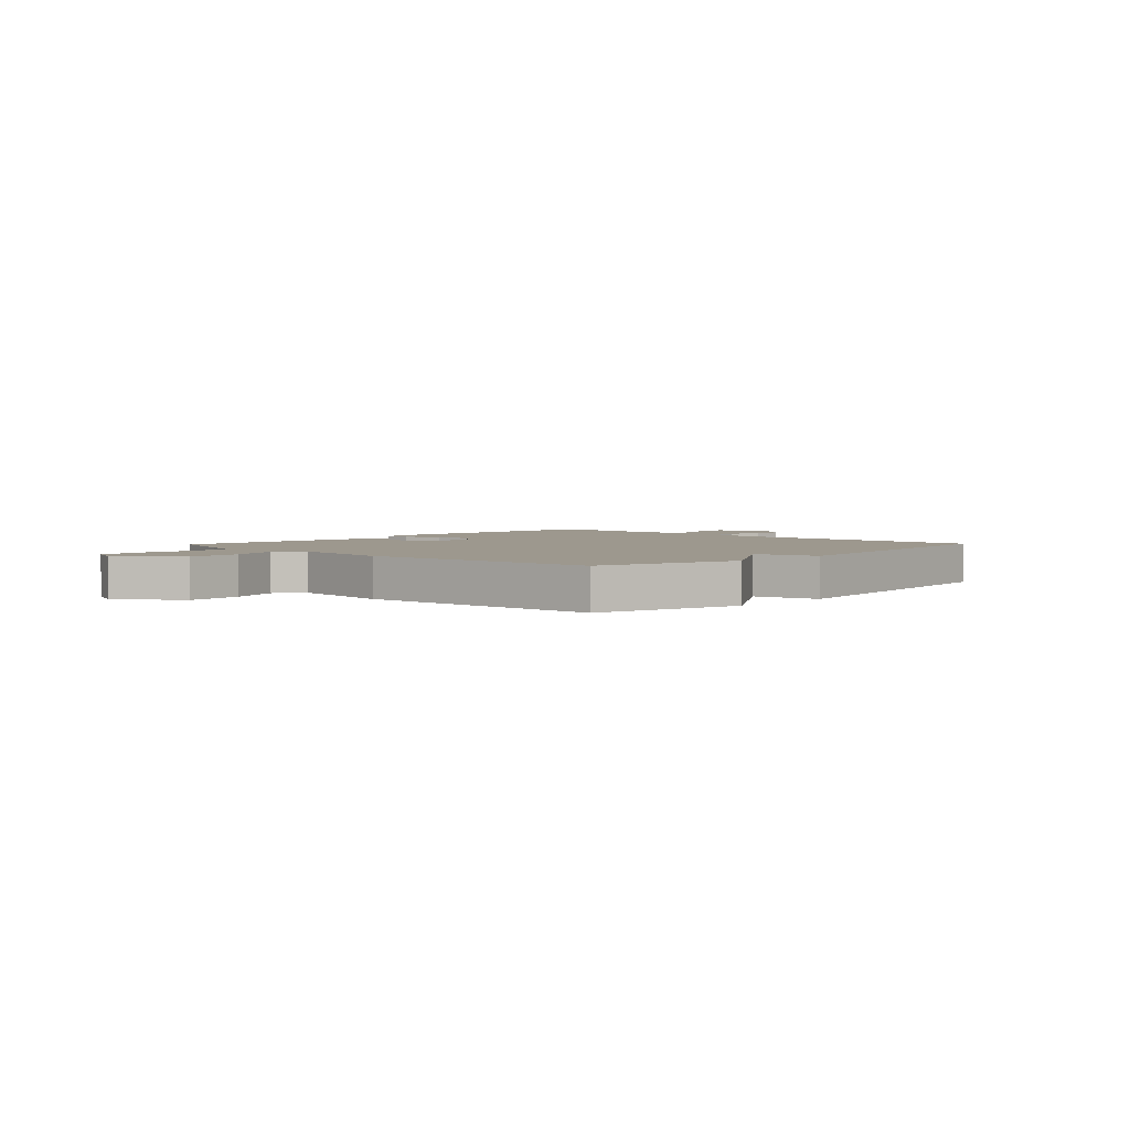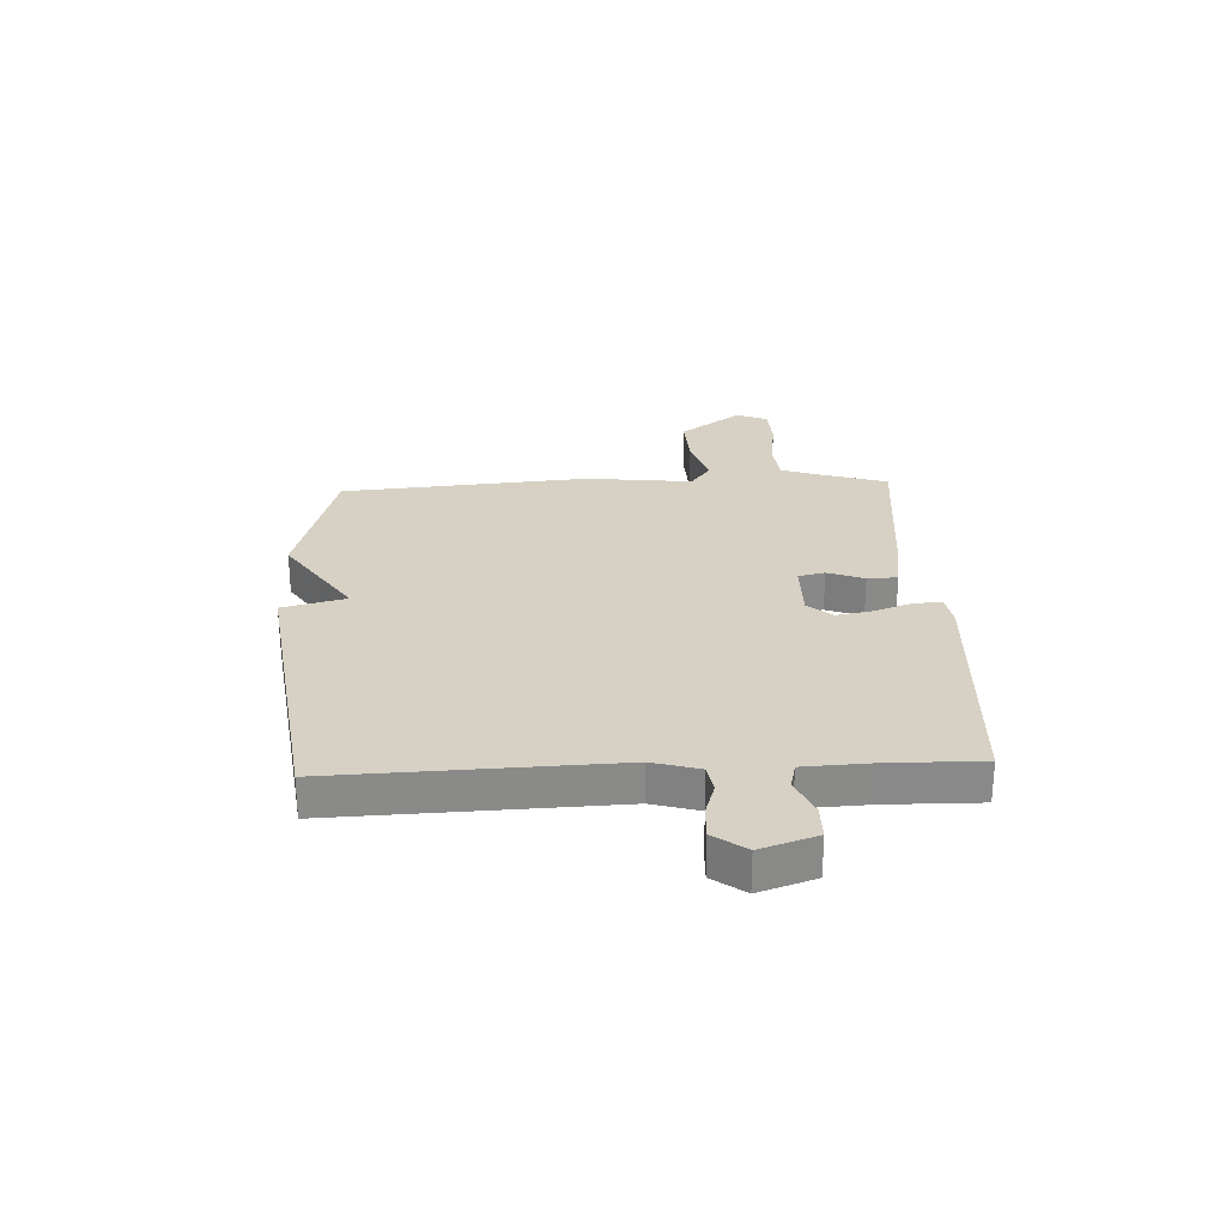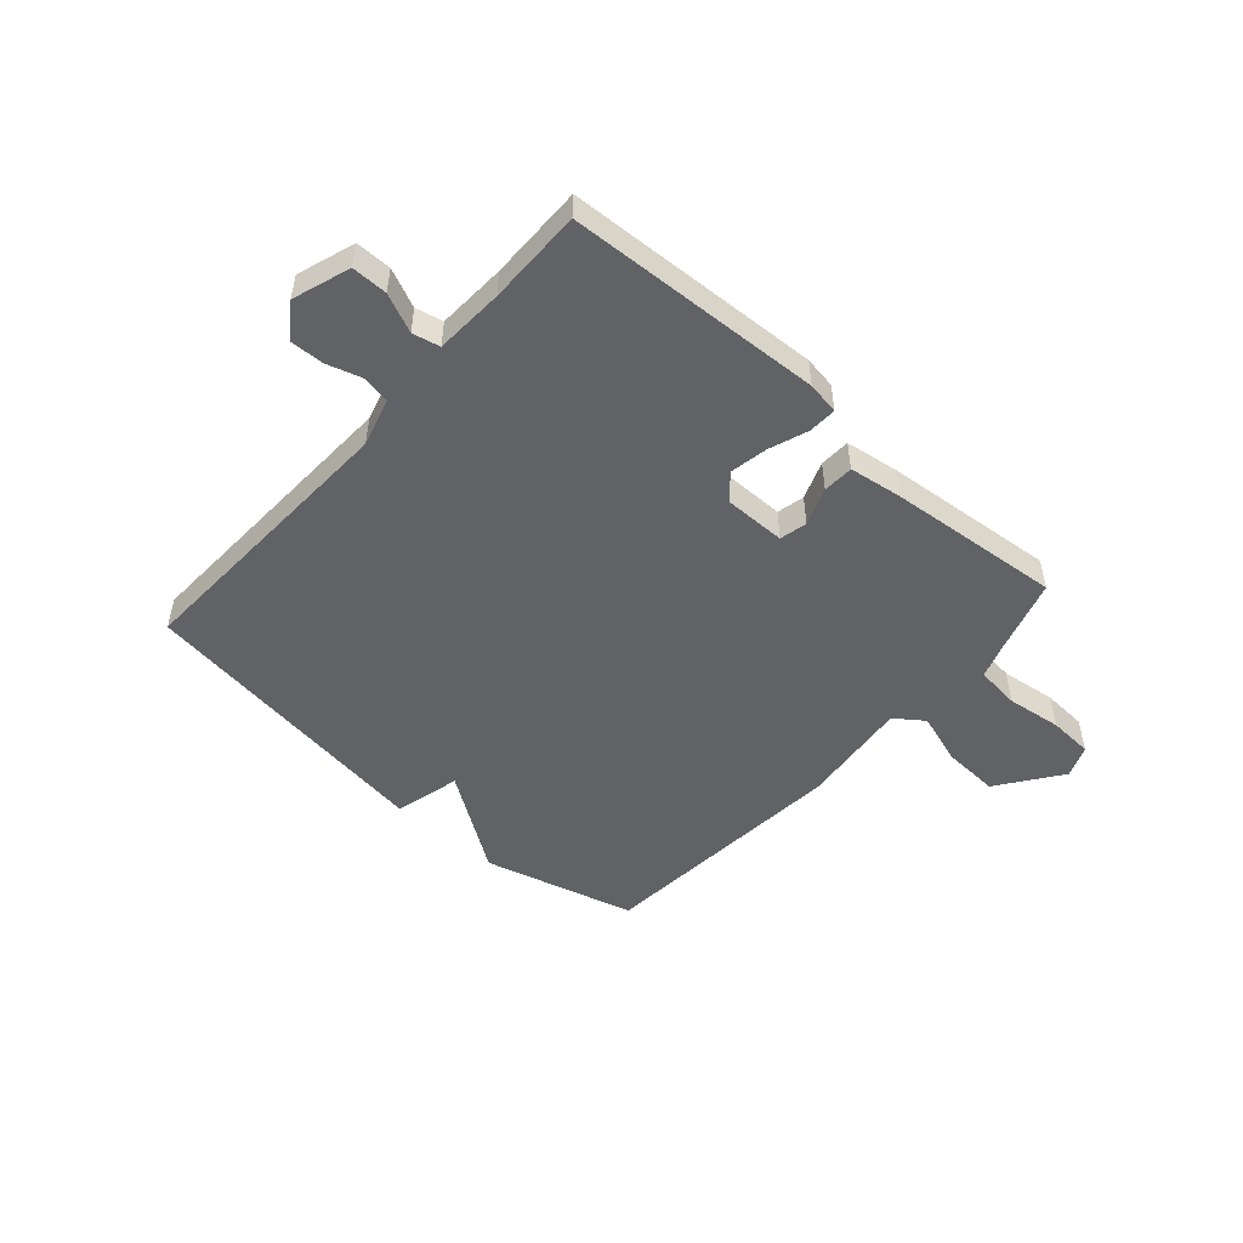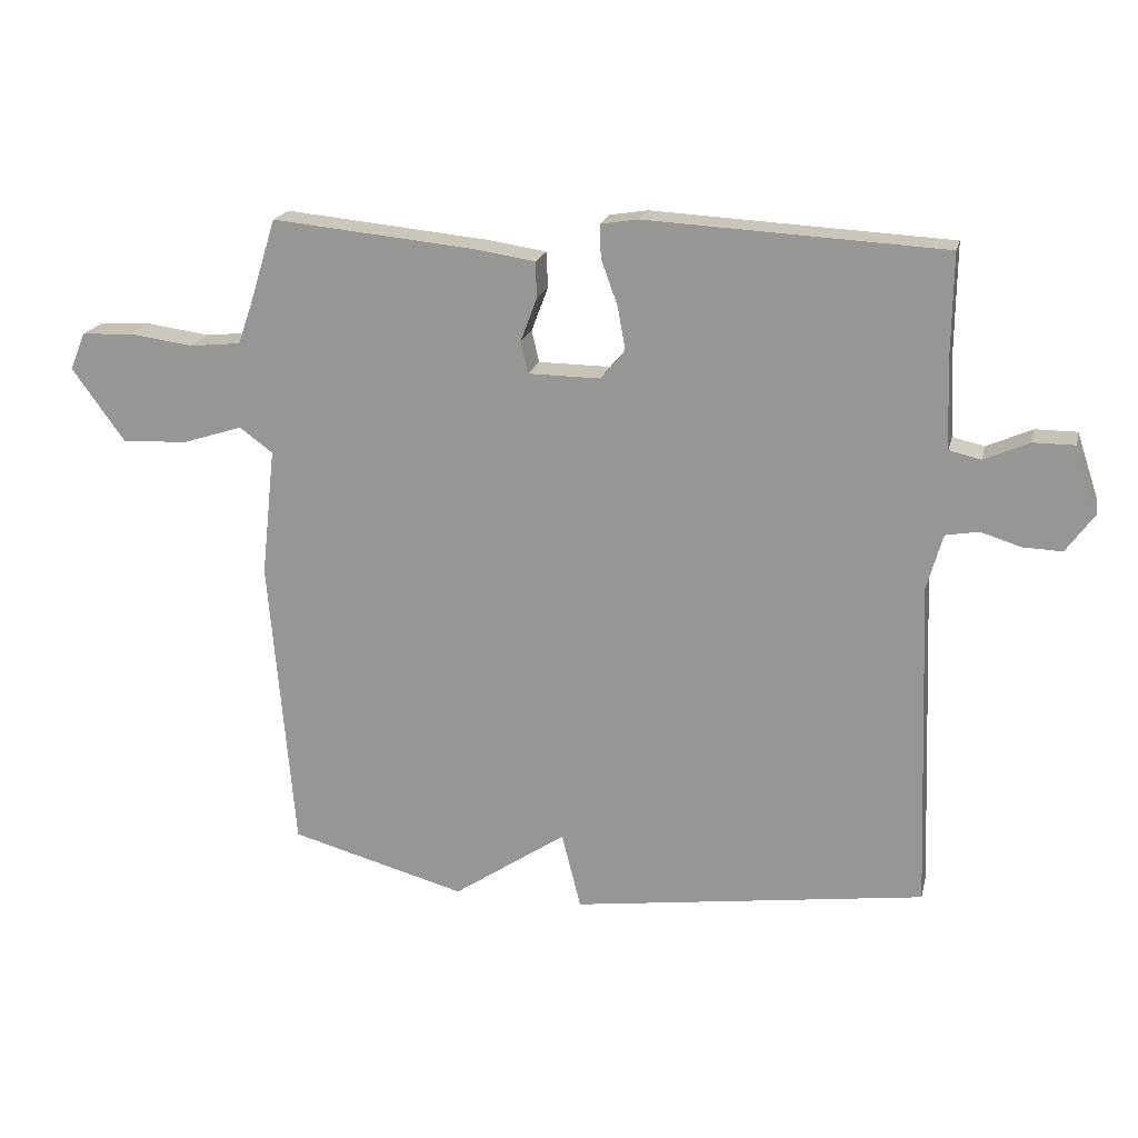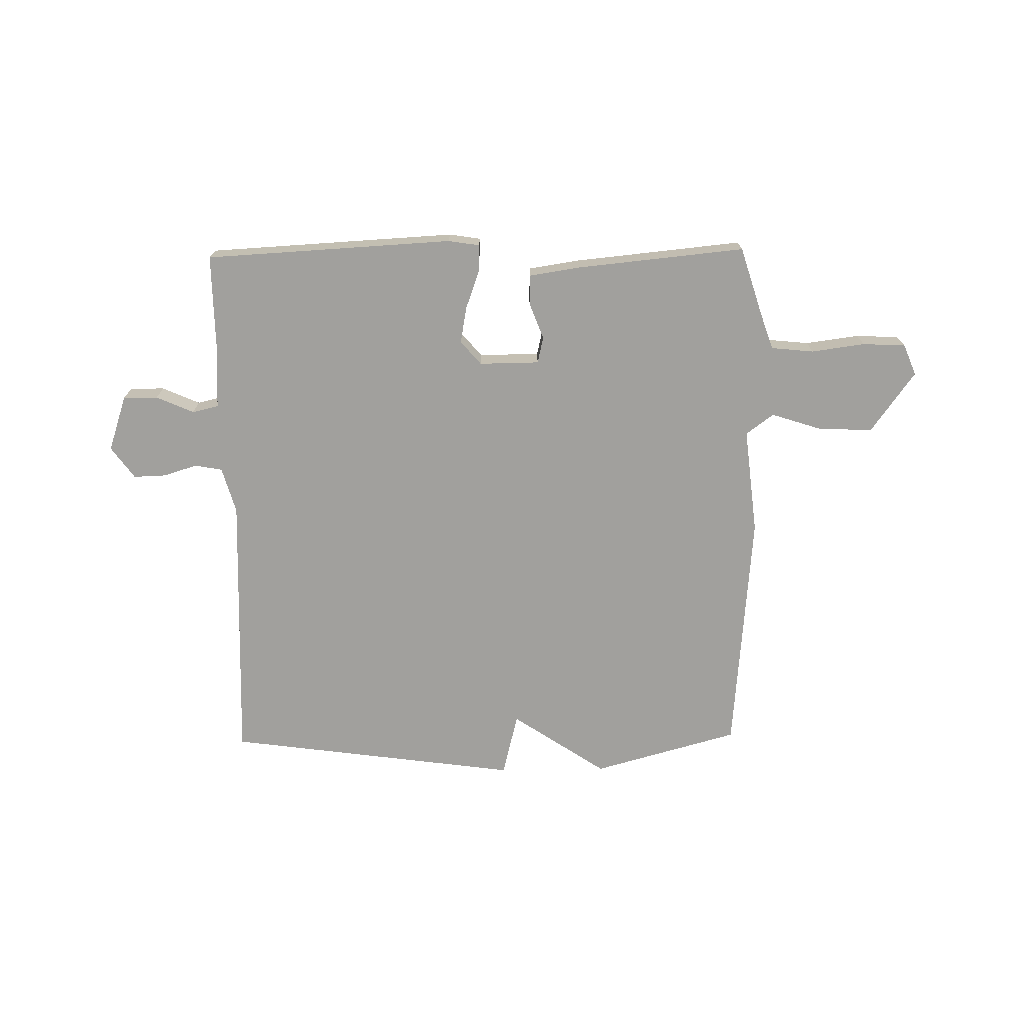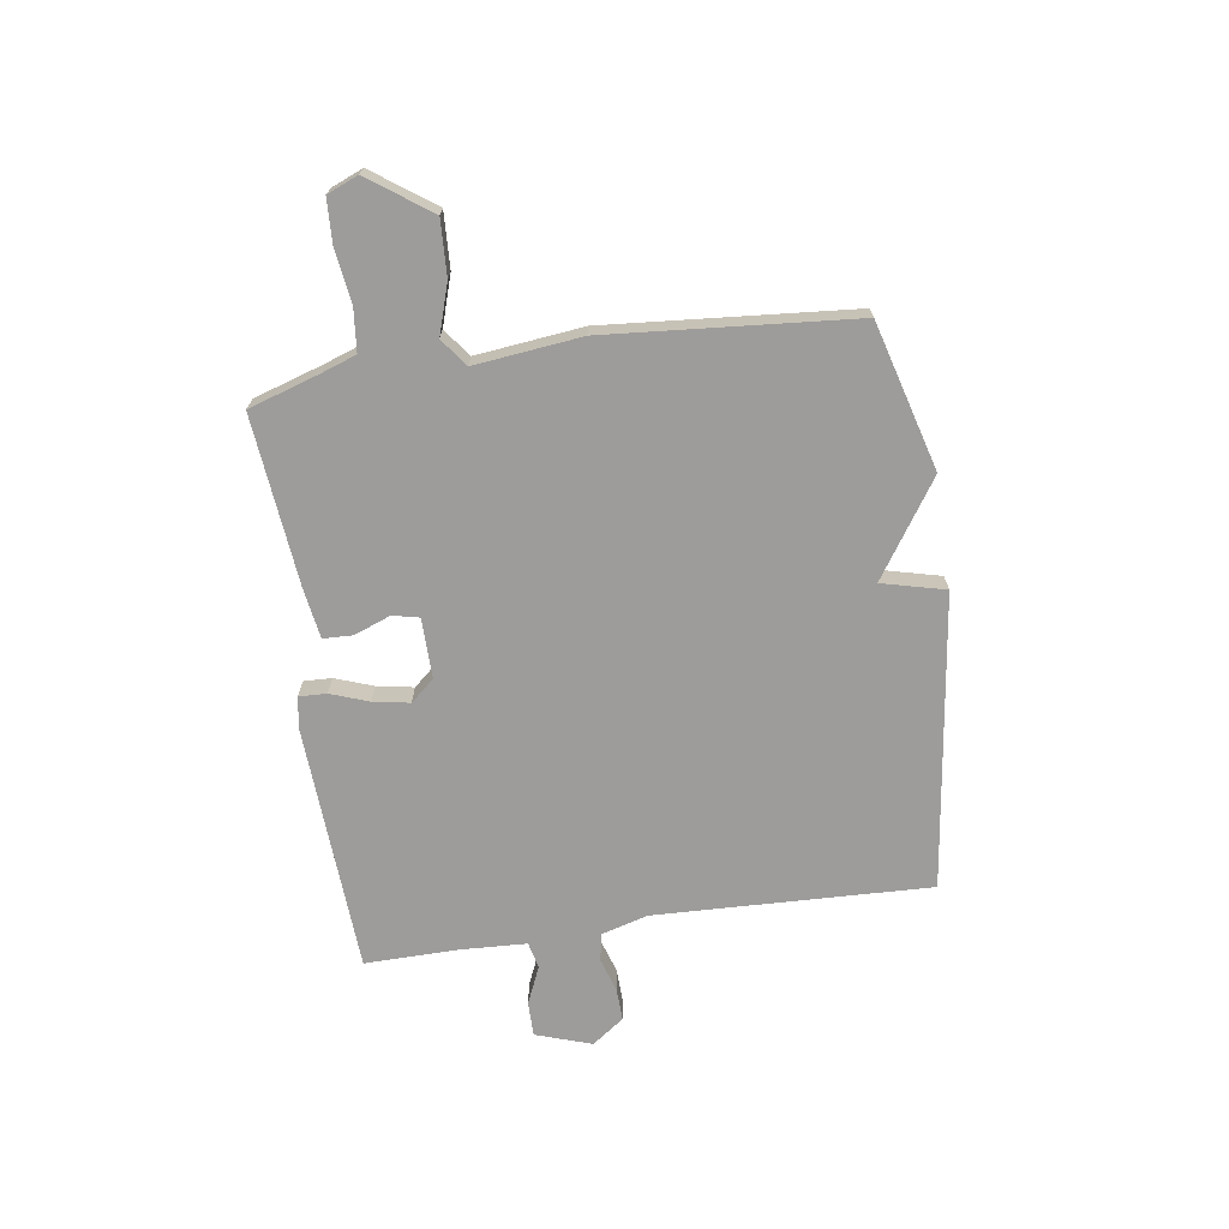
<metadata>
{"format":"obj","ext":"obj","renderer":"f3d","projection":"perspective","resolution":1024,"background":"white","views":[{"elev":3.2,"azim":133.9,"up":"+Y"},{"elev":27.0,"azim":-92.5,"up":"+Y"},{"elev":-50.5,"azim":-41.7,"up":"+Y"},{"elev":19.3,"azim":-167.2,"up":"+Z"},{"elev":-71.6,"azim":0.9,"up":"+Y"},{"elev":-70.1,"azim":98.5,"up":"+Y"}]}
</metadata>
<code>
v -0.5 0.07 0.5
v -0.05 0.07 0.524
v 0.007 0.07 0.515
v 0.005 0.07 0.465
v -0.02 0.07 0.396
v -0.032 0.07 0.33
v 0.005 0.07 0.287
v 0.114 0.07 0.288
v 0.125 0.07 0.336
v 0.1 0.07 0.402
v 0.102 0.07 0.456
v 0.194 0.07 0.47
v 0.5 0.07 0.5
v 0.54 0.07 0.372
v 0.562 0.07 0.309
v 0.639 0.07 0.301
v 0.736 0.07 0.314
v 0.814 0.07 0.31
v 0.837 0.07 0.254
v 0.757 0.07 0.143
v 0.657 0.07 0.148
v 0.567 0.07 0.177
v 0.517 0.07 0.14
v 0.538 0.07 -0.053
v 0.5 0.07 -0.5
v 0.234 0.07 -0.573
v 0.063 0.07 -0.458
v 0.034 0.07 -0.573
v -0.5 0.07 -0.5
v -0.481 0.07 -0.001
v -0.505 0.07 0.083
v -0.555 0.07 0.092
v -0.616 0.07 0.073
v -0.675 0.07 0.071
v -0.717 0.07 0.129
v -0.683 0.07 0.23
v -0.62 0.07 0.23
v -0.552 0.07 0.2
v -0.504 0.07 0.211
v -0.498 0.07 0.332
v -0.5 0 0.5
v -0.05 0 0.524
v 0.007 0 0.515
v 0.005 0 0.465
v -0.02 0 0.396
v -0.032 0 0.33
v 0.005 0 0.287
v 0.114 0 0.288
v 0.125 0 0.336
v 0.1 0 0.402
v 0.102 0 0.456
v 0.194 0 0.47
v 0.5 0 0.5
v 0.54 0 0.372
v 0.562 0 0.309
v 0.639 0 0.301
v 0.736 0 0.314
v 0.814 0 0.31
v 0.837 0 0.254
v 0.757 0 0.143
v 0.657 0 0.148
v 0.567 0 0.177
v 0.517 0 0.14
v 0.538 0 -0.053
v 0.5 0 -0.5
v 0.234 0 -0.573
v 0.063 0 -0.458
v 0.034 0 -0.573
v -0.5 0 -0.5
v -0.481 0 -0.001
v -0.505 0 0.083
v -0.555 0 0.092
v -0.616 0 0.073
v -0.675 0 0.071
v -0.717 0 0.129
v -0.683 0 0.23
v -0.62 0 0.23
v -0.552 0 0.2
v -0.504 0 0.211
v -0.498 0 0.332
f 36 37 38
f 35 36 38
f 34 35 38
f 33 34 38
f 32 33 38
f 31 32 38 39
f 30 31 39 40
f 27 28 29 30
f 27 30 40
f 26 27 40
f 25 26 40
f 24 25 40
f 23 24 40
f 20 21 22
f 19 20 22
f 18 19 22
f 17 18 22
f 16 17 22
f 15 16 22 23
f 14 15 23
f 13 14 23
f 12 13 23
f 11 12 23
f 10 11 23
f 9 10 23
f 8 9 23
f 7 8 23
f 3 4 5
f 2 3 5
f 1 2 5
f 40 1 5
f 40 5 6
f 7 23 40
f 6 7 40
f 78 77 76
f 78 76 75
f 78 75 74
f 78 74 73
f 78 73 72
f 79 78 72 71
f 80 79 71 70
f 70 69 68 67
f 80 70 67
f 80 67 66
f 80 66 65
f 80 65 64
f 80 64 63
f 62 61 60
f 62 60 59
f 62 59 58
f 62 58 57
f 62 57 56
f 63 62 56 55
f 63 55 54
f 63 54 53
f 63 53 52
f 63 52 51
f 63 51 50
f 63 50 49
f 63 49 48
f 63 48 47
f 45 44 43
f 45 43 42
f 45 42 41
f 45 41 80
f 46 45 80
f 80 63 47
f 80 47 46
f 1 41 42 2
f 2 42 43 3
f 3 43 44 4
f 4 44 45 5
f 5 45 46 6
f 6 46 47 7
f 7 47 48 8
f 8 48 49 9
f 9 49 50 10
f 10 50 51 11
f 11 51 52 12
f 12 52 53 13
f 13 53 54 14
f 14 54 55 15
f 15 55 56 16
f 16 56 57 17
f 17 57 58 18
f 18 58 59 19
f 19 59 60 20
f 20 60 61 21
f 21 61 62 22
f 22 62 63 23
f 23 63 64 24
f 24 64 65 25
f 25 65 66 26
f 26 66 67 27
f 27 67 68 28
f 28 68 69 29
f 29 69 70 30
f 30 70 71 31
f 31 71 72 32
f 32 72 73 33
f 33 73 74 34
f 34 74 75 35
f 35 75 76 36
f 36 76 77 37
f 37 77 78 38
f 38 78 79 39
f 39 79 80 40
f 40 80 41 1

</code>
